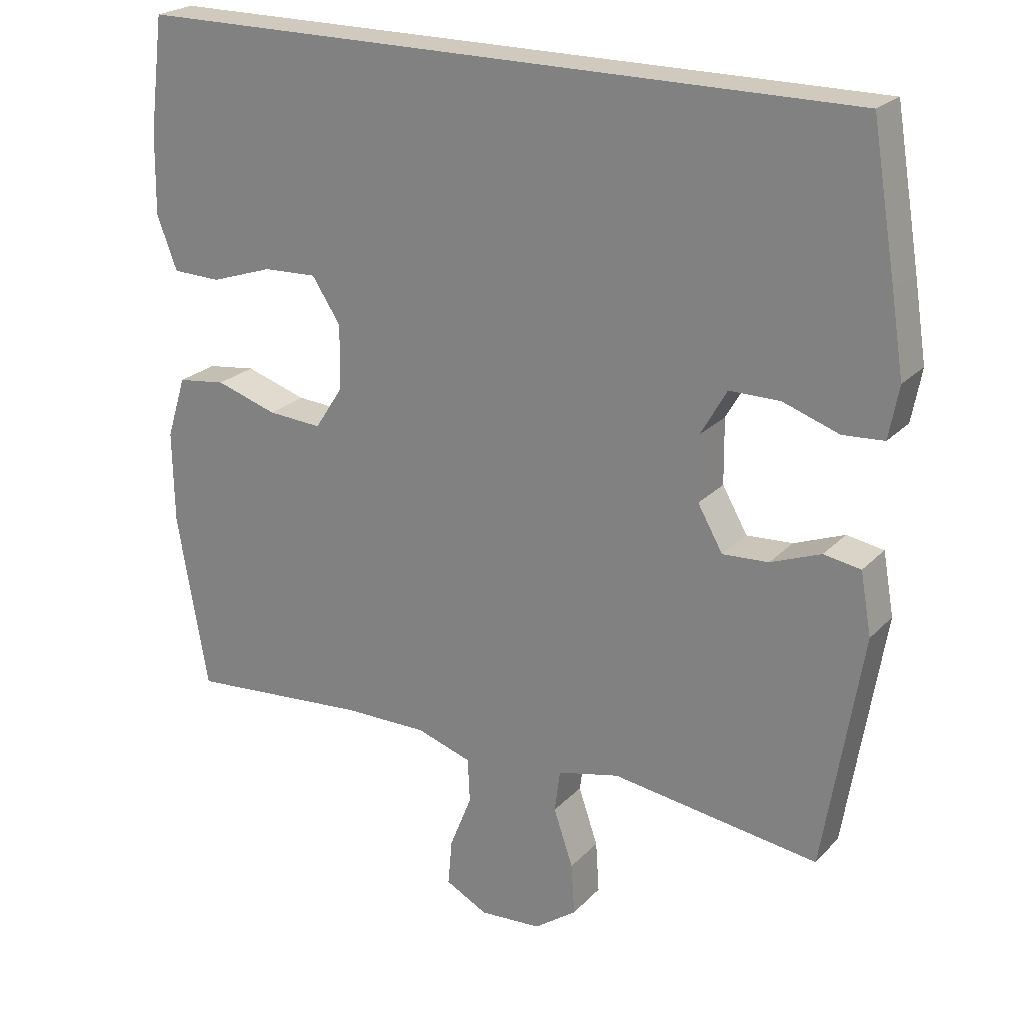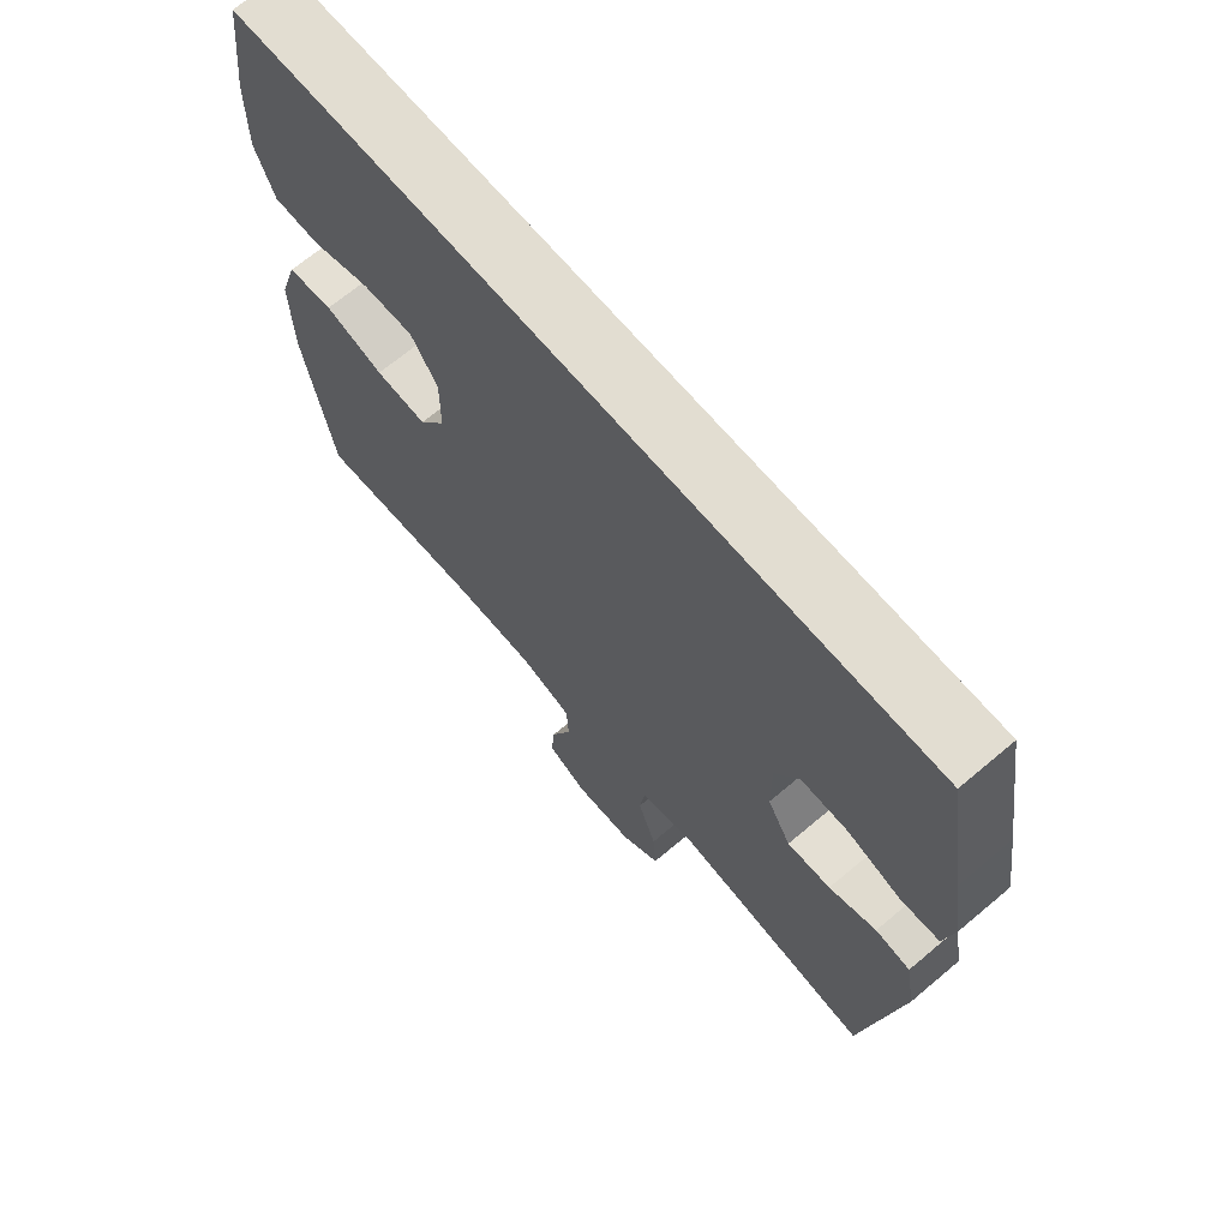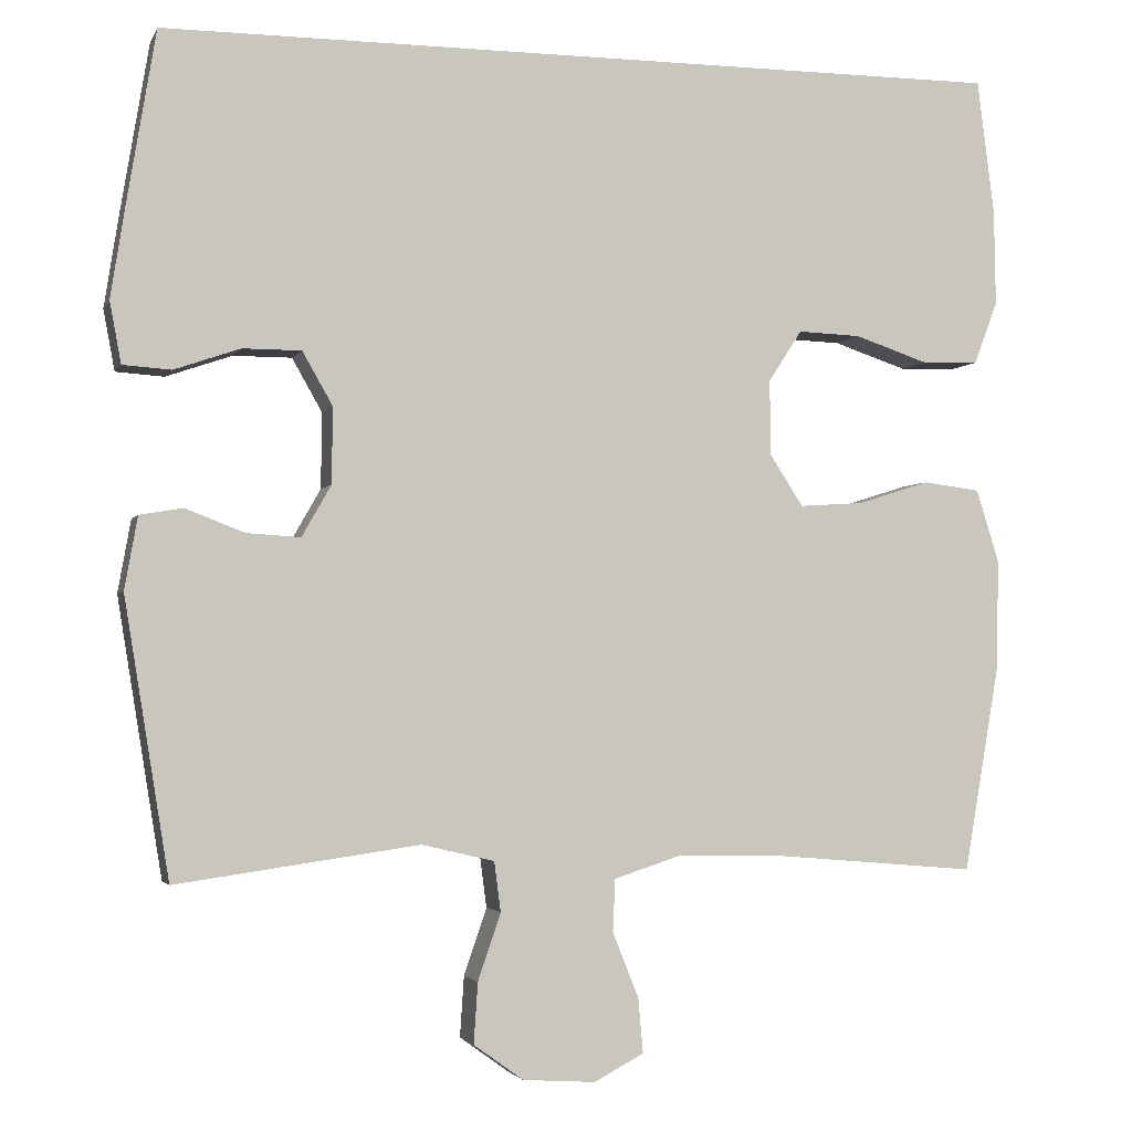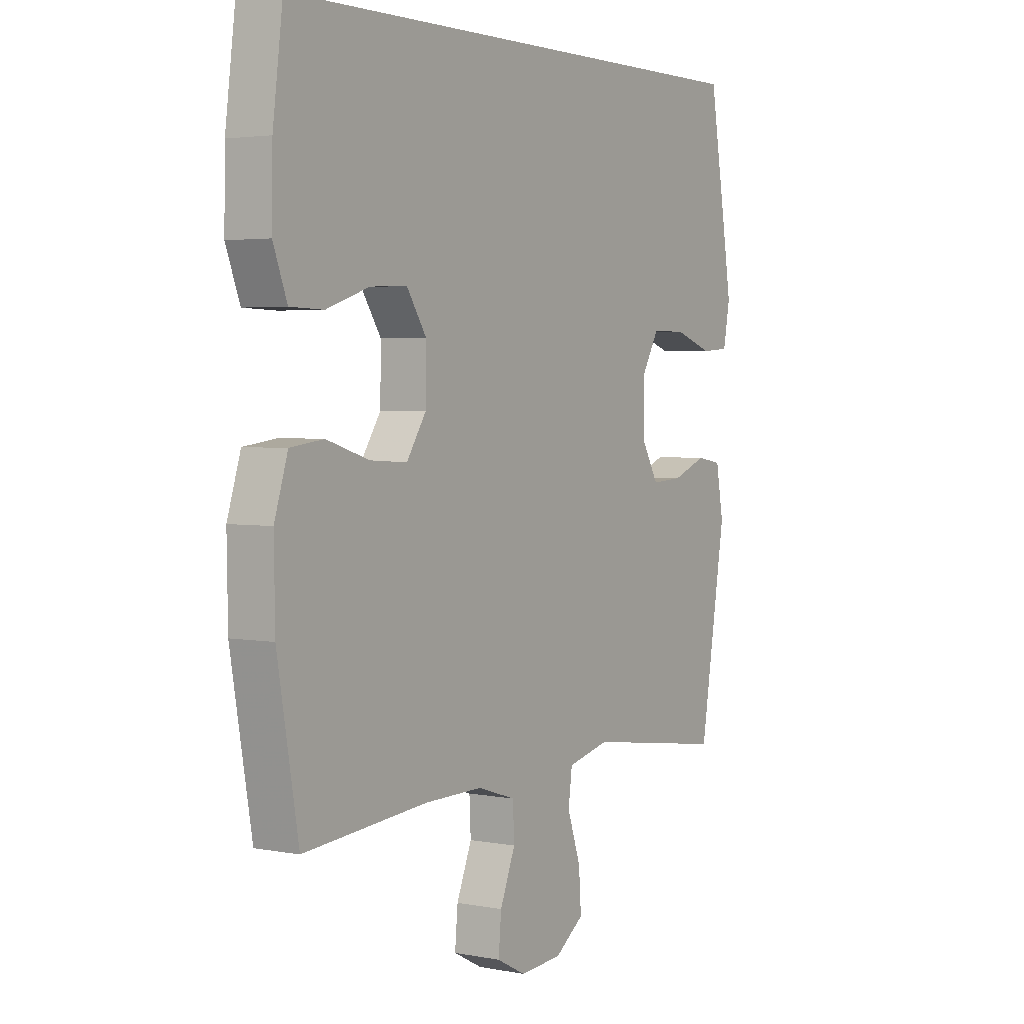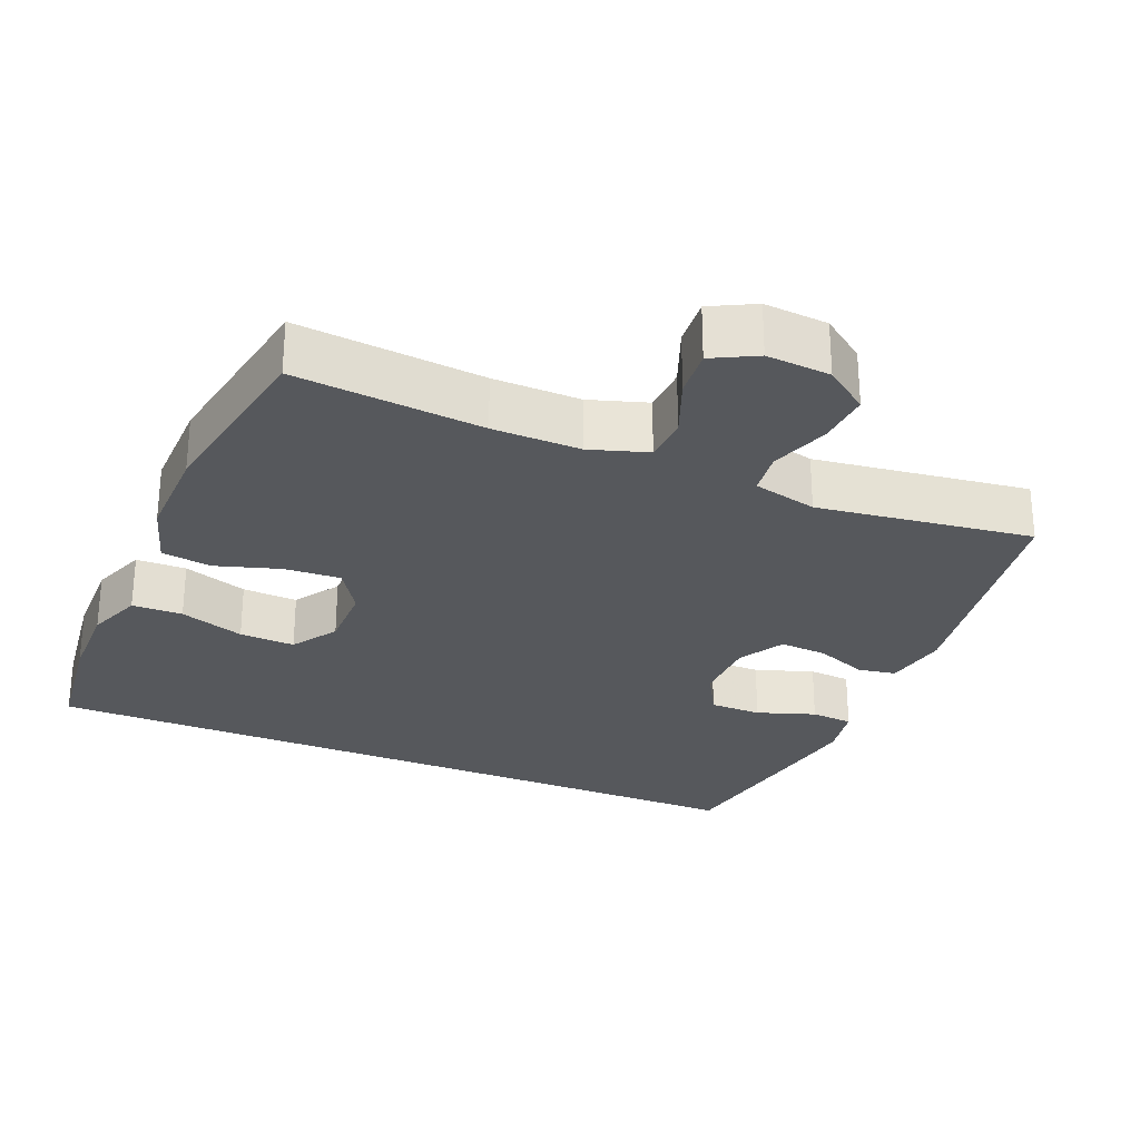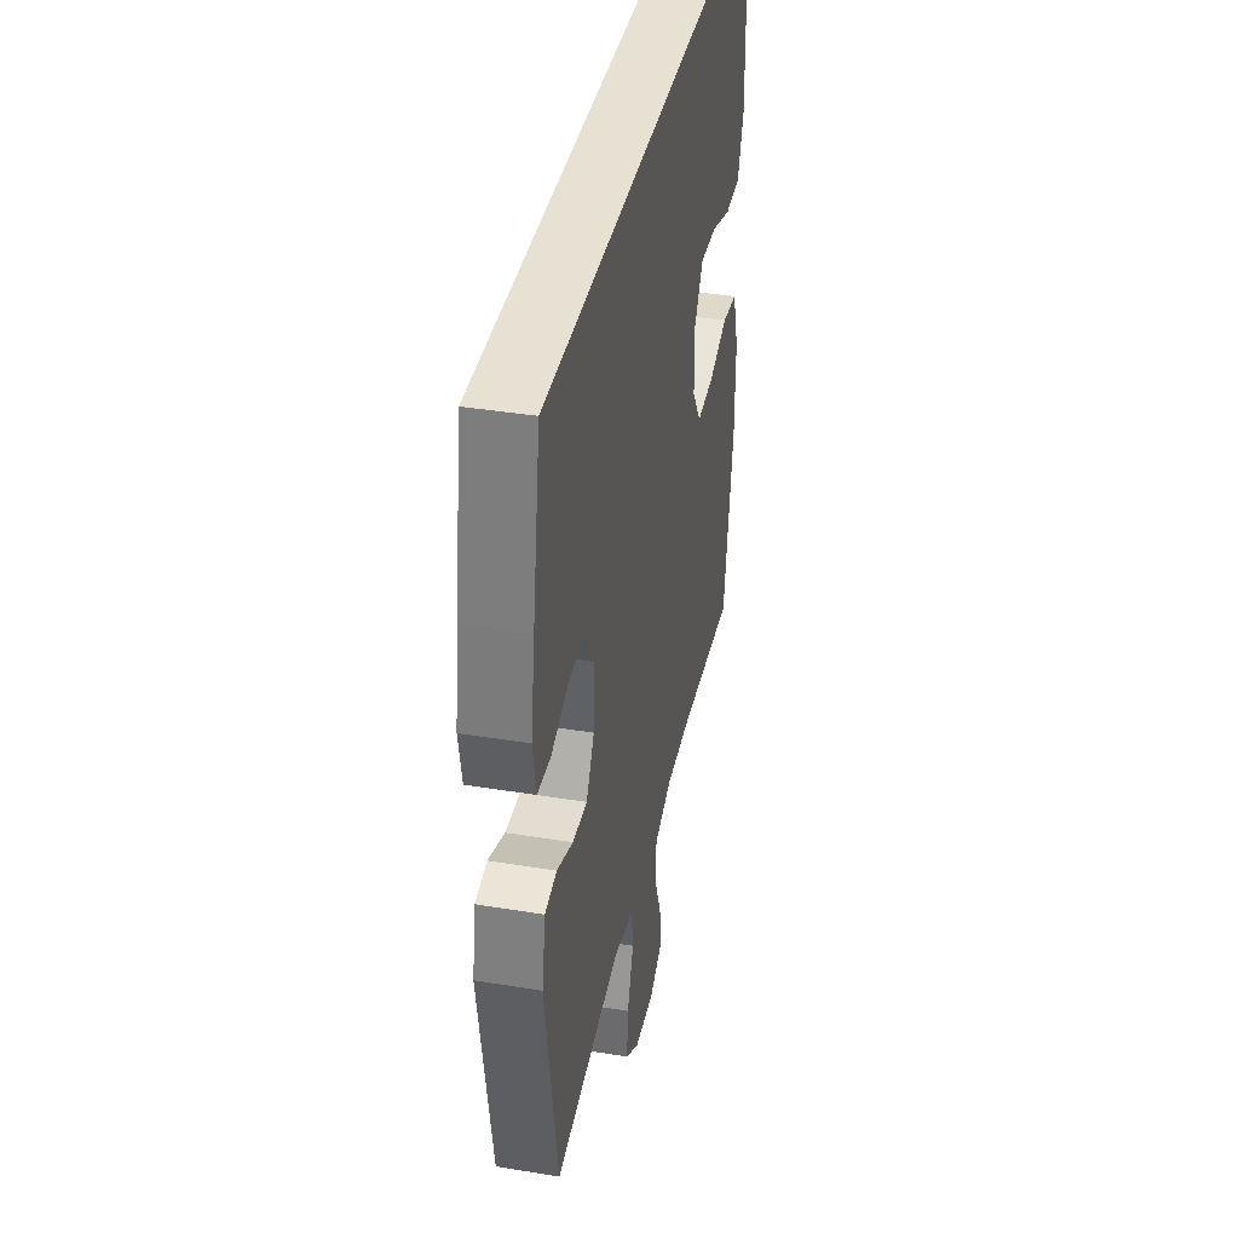
<metadata>
{"format":"obj","ext":"obj","renderer":"f3d","projection":"perspective","resolution":1024,"background":"white","views":[{"elev":22.9,"azim":-148.6,"up":"+Z"},{"elev":68.4,"azim":-130.1,"up":"+Z"},{"elev":-2.7,"azim":-15.8,"up":"+Z"},{"elev":3.3,"azim":122.8,"up":"+Z"},{"elev":-27.7,"azim":157.1,"up":"+Y"},{"elev":38.6,"azim":-78.3,"up":"+Z"}]}
</metadata>
<code>
v 0.5 0.07 -0.5
v 0.24 0.07 -0.478
v 0.118 0.07 -0.477
v 0.038 0.07 -0.503
v 0.035 0.07 -0.567
v 0.067 0.07 -0.647
v 0.073 0.07 -0.714
v 0.012 0.07 -0.746
v -0.077 0.07 -0.74
v -0.138 0.07 -0.696
v -0.133 0.07 -0.622
v -0.105 0.07 -0.54
v -0.113 0.07 -0.479
v -0.202 0.07 -0.458
v -0.5 0.07 -0.5
v -0.555 0.07 -0.161
v -0.539 0.07 -0.072
v -0.486 0.07 -0.063
v -0.414 0.07 -0.091
v -0.348 0.07 -0.095
v -0.312 0.07 -0.032
v -0.311 0.07 0.061
v -0.348 0.07 0.126
v -0.42 0.07 0.126
v -0.501 0.07 0.098
v -0.56 0.07 0.102
v -0.574 0.07 0.177
v -0.556 0.07 0.291
v -0.521 0.07 0.5
v 0.523 0.07 0.5
v 0.544 0.07 0.335
v 0.546 0.07 0.218
v 0.517 0.07 0.141
v 0.447 0.07 0.139
v 0.357 0.07 0.169
v 0.28 0.07 0.172
v 0.239 0.07 0.109
v 0.24 0.07 0.017
v 0.281 0.07 -0.046
v 0.359 0.07 -0.041
v 0.448 0.07 -0.013
v 0.518 0.07 -0.022
v 0.546 0.07 -0.111
v 0.544 0.07 -0.245
v 0.5 0 -0.5
v 0.24 0 -0.478
v 0.118 0 -0.477
v 0.038 0 -0.503
v 0.035 0 -0.567
v 0.067 0 -0.647
v 0.073 0 -0.714
v 0.012 0 -0.746
v -0.077 0 -0.74
v -0.138 0 -0.696
v -0.133 0 -0.622
v -0.105 0 -0.54
v -0.113 0 -0.479
v -0.202 0 -0.458
v -0.5 0 -0.5
v -0.555 0 -0.161
v -0.539 0 -0.072
v -0.486 0 -0.063
v -0.414 0 -0.091
v -0.348 0 -0.095
v -0.312 0 -0.032
v -0.311 0 0.061
v -0.348 0 0.126
v -0.42 0 0.126
v -0.501 0 0.098
v -0.56 0 0.102
v -0.574 0 0.177
v -0.556 0 0.291
v -0.521 0 0.5
v 0.523 0 0.5
v 0.544 0 0.335
v 0.546 0 0.218
v 0.517 0 0.141
v 0.447 0 0.139
v 0.357 0 0.169
v 0.28 0 0.172
v 0.239 0 0.109
v 0.24 0 0.017
v 0.281 0 -0.046
v 0.359 0 -0.041
v 0.448 0 -0.013
v 0.518 0 -0.022
v 0.546 0 -0.111
v 0.544 0 -0.245
f 44 1 2
f 43 44 2
f 42 43 2
f 41 42 2
f 40 41 2
f 39 40 2 3
f 38 39 3 4
f 37 38 4
f 33 34 35
f 32 33 35
f 31 32 35
f 30 31 35
f 29 30 35
f 29 35 36
f 27 28 29
f 26 27 29
f 25 26 29
f 24 25 29
f 23 24 29 36
f 22 23 36 37
f 17 18 19
f 16 17 19
f 15 16 19
f 14 15 19
f 13 14 19 20
f 10 11 12
f 9 10 12
f 8 9 12
f 7 8 12
f 6 7 12
f 5 6 12
f 4 5 12 13
f 37 4 13
f 22 37 13
f 21 22 13
f 13 20 21
f 46 45 88
f 46 88 87
f 46 87 86
f 46 86 85
f 46 85 84
f 47 46 84 83
f 48 47 83 82
f 48 82 81
f 79 78 77
f 79 77 76
f 79 76 75
f 79 75 74
f 79 74 73
f 80 79 73
f 73 72 71
f 73 71 70
f 73 70 69
f 73 69 68
f 80 73 68 67
f 81 80 67 66
f 63 62 61
f 63 61 60
f 63 60 59
f 63 59 58
f 64 63 58 57
f 56 55 54
f 56 54 53
f 56 53 52
f 56 52 51
f 56 51 50
f 56 50 49
f 57 56 49 48
f 57 48 81
f 57 81 66
f 57 66 65
f 65 64 57
f 1 45 46 2
f 2 46 47 3
f 3 47 48 4
f 4 48 49 5
f 5 49 50 6
f 6 50 51 7
f 7 51 52 8
f 8 52 53 9
f 9 53 54 10
f 10 54 55 11
f 11 55 56 12
f 12 56 57 13
f 13 57 58 14
f 14 58 59 15
f 15 59 60 16
f 16 60 61 17
f 17 61 62 18
f 18 62 63 19
f 19 63 64 20
f 20 64 65 21
f 21 65 66 22
f 22 66 67 23
f 23 67 68 24
f 24 68 69 25
f 25 69 70 26
f 26 70 71 27
f 27 71 72 28
f 28 72 73 29
f 29 73 74 30
f 30 74 75 31
f 31 75 76 32
f 32 76 77 33
f 33 77 78 34
f 34 78 79 35
f 35 79 80 36
f 36 80 81 37
f 37 81 82 38
f 38 82 83 39
f 39 83 84 40
f 40 84 85 41
f 41 85 86 42
f 42 86 87 43
f 43 87 88 44
f 44 88 45 1

</code>
